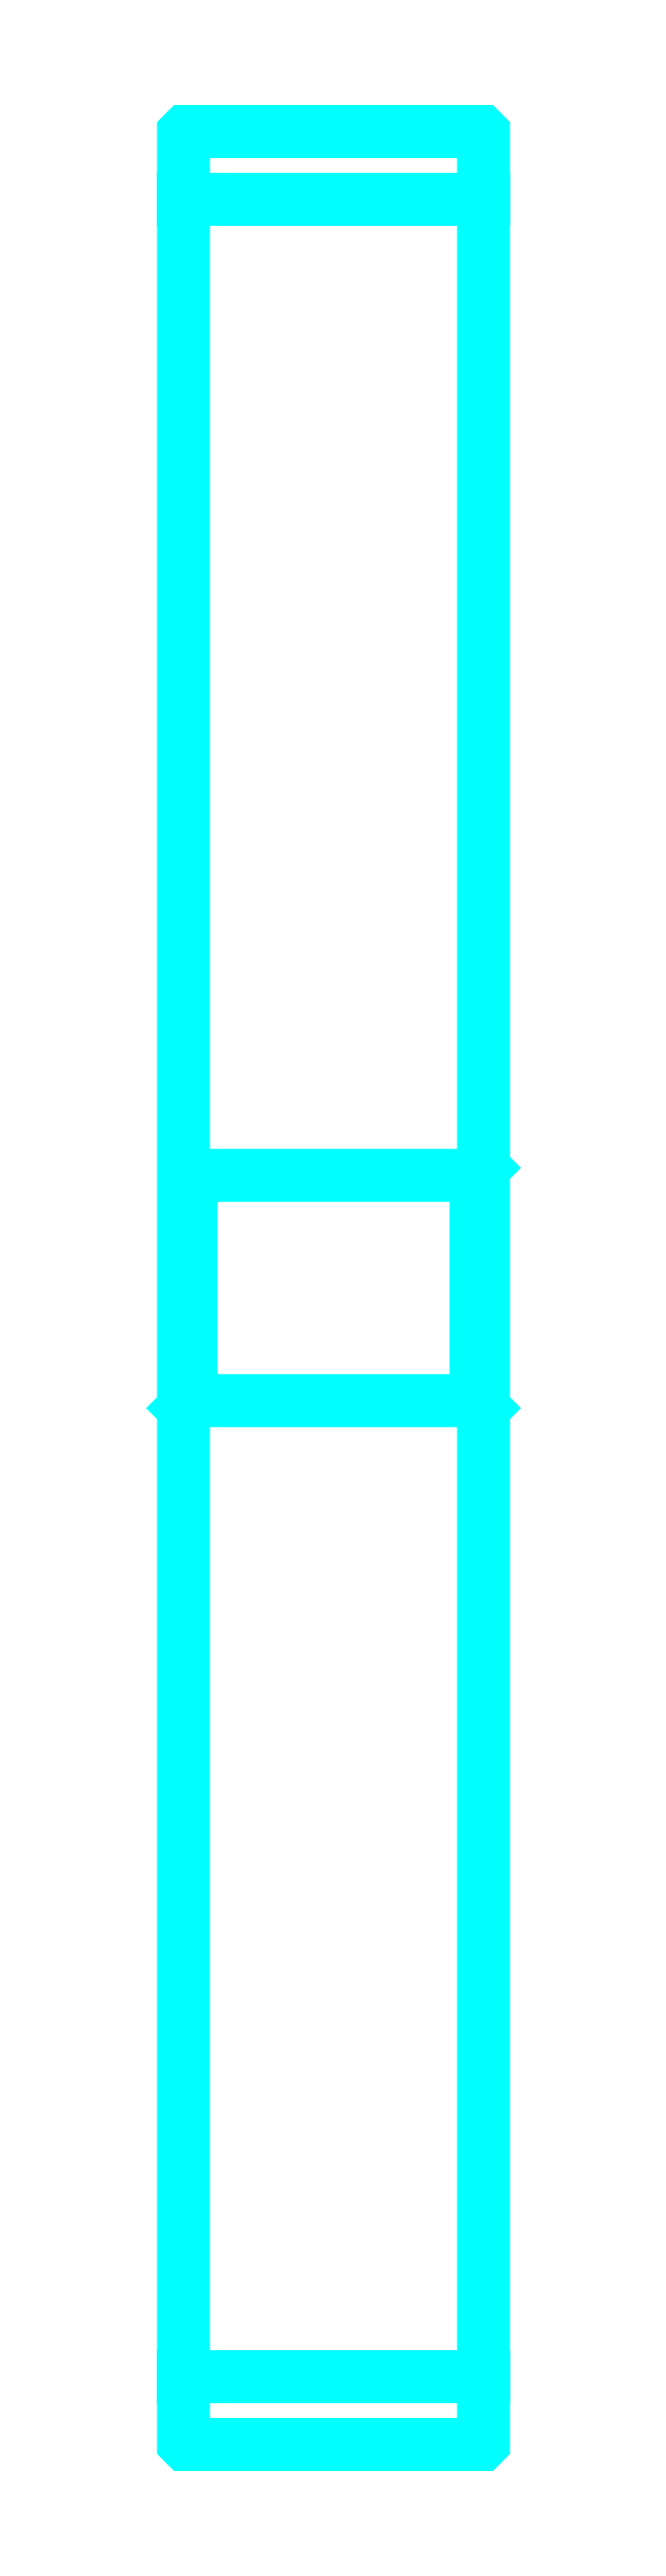
<metadata>
{"format":"dxf","ext":"dxf","renderer":"ezdxf+matplotlib","layout":"modelspace","background":"white","min_lineweight":24,"dpi":150}
</metadata>
<code>
0
SECTION
2
ENTITIES
0
LINE
8
0
10
160.1
20
209.2
30
0
11
180.1
21
209.2
31
0
0
LINE
8
0
10
160.1
20
64.19
30
0
11
180.1
21
64.19
31
0
0
LINE
8
0
10
180.1
20
144.7
30
0
11
179.6
21
144.2
31
0
0
LINE
8
0
10
180.1
20
128.7
30
0
11
179.6
21
129.2
31
0
0
LINE
8
0
10
160.1
20
128.7
30
0
11
160.6
21
129.2
31
0
0
POLYLINE
8
0
66
1
10
0
20
0
30
0
70
2
0
VERTEX
8
0
10
160.1
20
128.7
30
0
70
0
0
VERTEX
8
0
10
160.1
20
59.79
30
0
70
0
0
VERTEX
8
0
10
160.2
20
59.69
30
0
70
0
0
VERTEX
8
0
10
180
20
59.69
30
0
70
0
0
VERTEX
8
0
10
180.1
20
59.79
30
0
70
0
0
VERTEX
8
0
10
180.1
20
213.6
30
0
70
0
0
VERTEX
8
0
10
180
20
213.7
30
0
70
0
0
VERTEX
8
0
10
160.2
20
213.7
30
0
70
0
0
VERTEX
8
0
10
160.1
20
213.6
30
0
70
0
0
VERTEX
8
0
10
160.1
20
128.7
30
0
70
0
0
SEQEND
8
0
0
POLYLINE
8
0
66
1
10
0
20
0
30
0
70
2
0
VERTEX
8
0
10
160.1
20
144.7
30
0
70
0
0
VERTEX
8
0
10
160.6
20
144.2
30
0
70
0
0
VERTEX
8
0
10
160.6
20
129.2
30
0
70
0
0
VERTEX
8
0
10
179.6
20
129.2
30
0
70
0
0
VERTEX
8
0
10
179.6
20
144.2
30
0
70
0
0
VERTEX
8
0
10
160.6
20
144.2
30
0
70
0
0
SEQEND
8
0
0
ENDSEC
0
EOF

</code>
